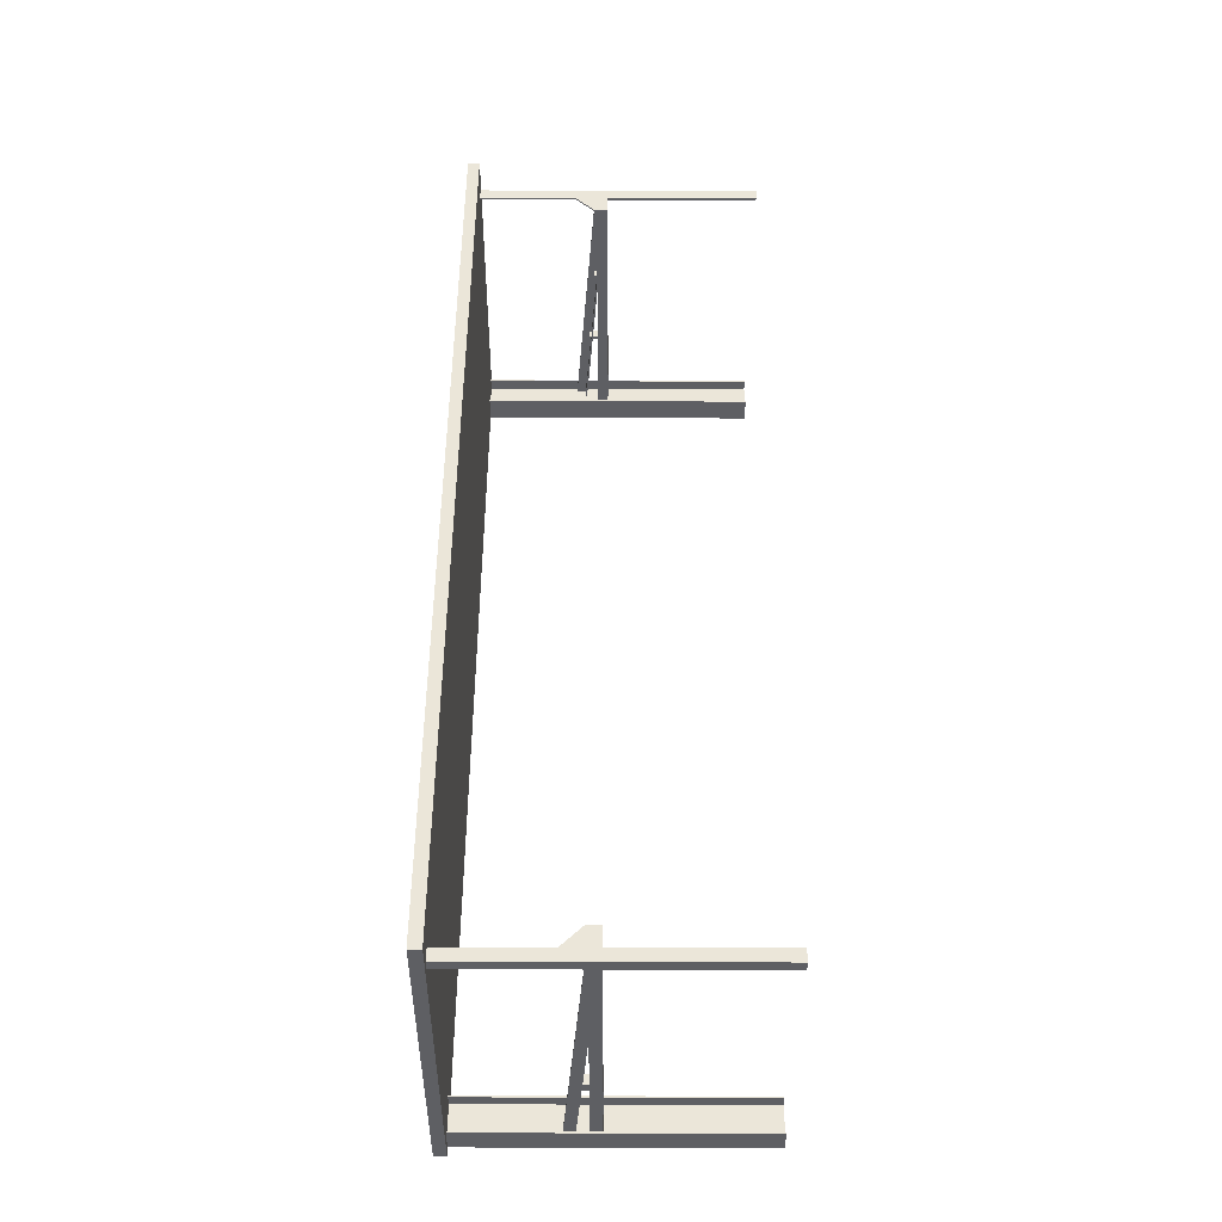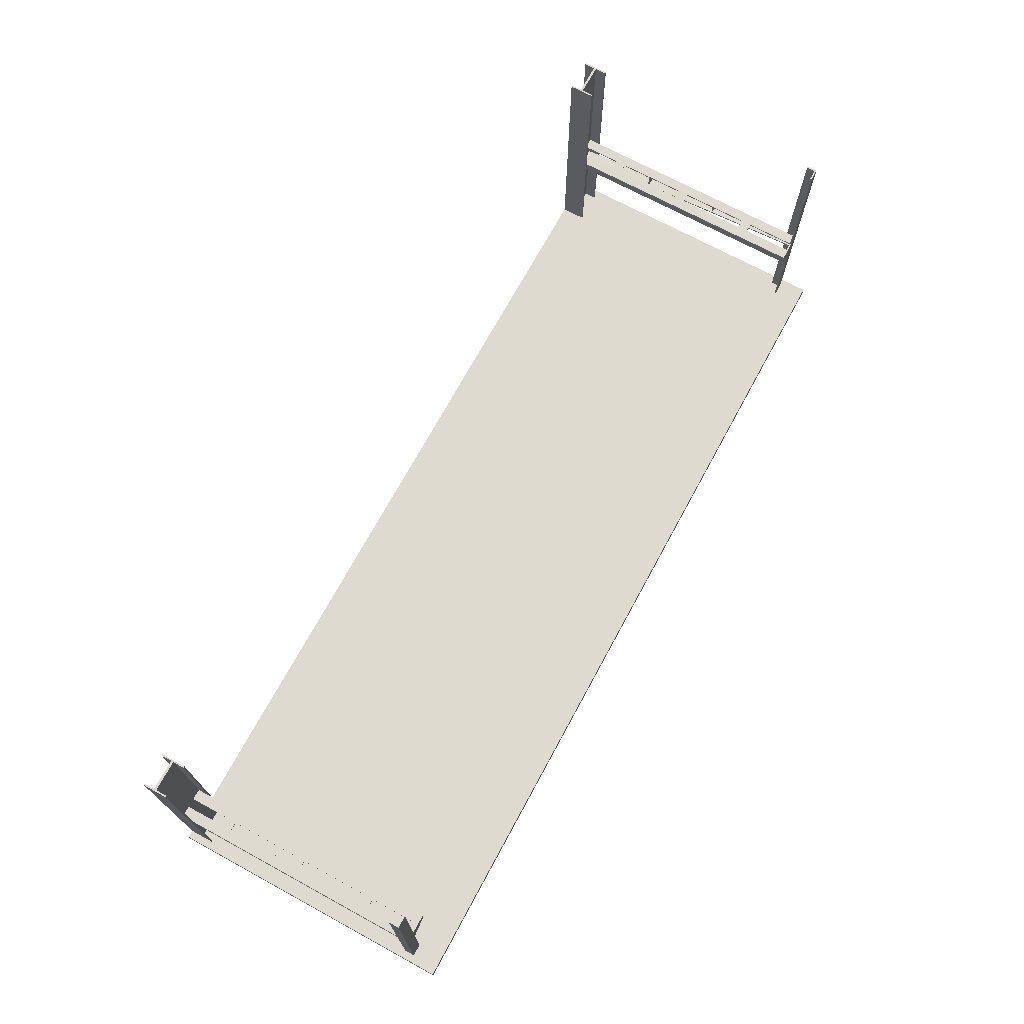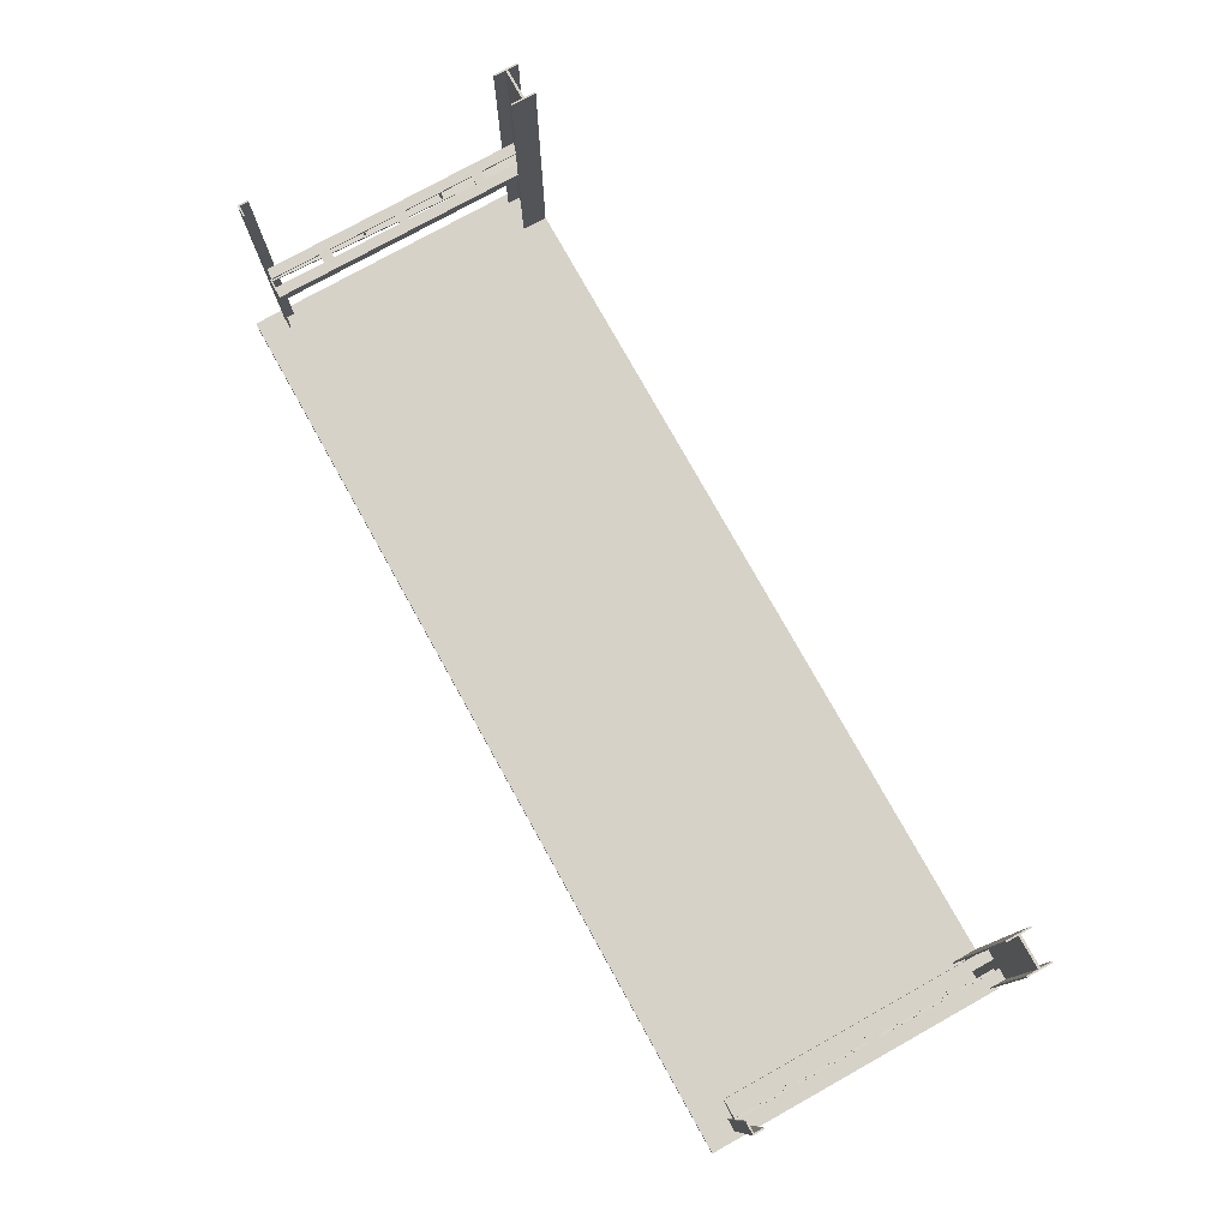
<metadata>
{"format":"obj","ext":"obj","renderer":"f3d","projection":"perspective","resolution":1024,"background":"white","views":[{"elev":48.2,"azim":90.2,"up":"+Z"},{"elev":71.0,"azim":-61.5,"up":"+Y"},{"elev":77.3,"azim":60.9,"up":"+Y"}]}
</metadata>
<code>
o Storage
v -204.8 0.002897 67.95
v 215.2 0.002879 67.95
v -204.8 5.253 67.95
v 215.2 5.253 67.95
v -201.3 5.253 55.35
v -195.7 5.253 55.35
v 206.1 5.253 55.35
v 211.7 5.253 55.35
v -195.7 48.76 55.35
v 206.1 48.76 55.35
v -186.6 57.86 55.35
v 197 57.86 55.35
v -195.7 63.46 55.35
v -186.6 63.46 55.35
v 197 63.46 55.35
v 206.1 63.46 55.35
v -201.3 131.3 55.35
v -195.7 131.3 55.35
v 206.1 131.3 55.35
v 211.7 131.3 55.35
v -200.6 5.253 54.65
v -195.7 5.253 54.65
v 206.1 5.253 54.65
v 211 5.253 54.65
v -195.7 48.76 54.65
v 206.1 48.76 54.65
v -199.9 57.86 54.65
v -199.2 57.86 54.65
v -186.6 57.86 54.65
v 197 57.86 54.65
v 209.6 57.86 54.65
v 210.3 57.86 54.65
v -200.6 58.56 54.65
v -199.9 58.56 54.65
v -187.3 58.56 54.65
v -186.6 58.56 54.65
v 197 58.56 54.65
v 197.7 58.56 54.65
v 210.3 58.56 54.65
v 211 58.56 54.65
v -199.2 62.06 54.65
v -195 62.06 54.65
v 205.4 62.06 54.65
v 209.6 62.06 54.65
v -199.9 62.76 54.65
v -195.7 62.76 54.65
v -195 62.76 54.65
v -191.5 62.76 54.65
v -187.3 62.76 54.65
v 197.7 62.76 54.65
v 201.9 62.76 54.65
v 205.4 62.76 54.65
v 206.1 62.76 54.65
v 210.3 62.76 54.65
v -200.6 63.46 54.65
v -195.7 63.46 54.65
v -191.5 63.46 54.65
v 201.9 63.46 54.65
v 206.1 63.46 54.65
v 211 63.46 54.65
v -200.6 131.3 54.65
v -195.7 131.3 54.65
v 206.1 131.3 54.65
v 211 131.3 54.65
v -201.3 5.253 50.62
v -200.6 5.253 50.62
v 211 5.253 50.62
v 211.7 5.253 50.62
v -200.6 58.56 50.62
v 211 58.56 50.62
v -200.6 63.46 50.62
v 211 63.46 50.62
v -201.3 131.3 50.62
v -200.6 131.3 50.62
v 211 131.3 50.62
v 211.7 131.3 50.62
v -199.2 60.87 46.79
v -195.7 60.87 46.79
v 206.1 60.87 46.79
v 209.6 60.87 46.79
v -199.2 61.43 46.79
v -195.7 61.43 46.79
v 206.1 61.43 46.79
v 209.6 61.43 46.79
v -199.9 62.13 46.79
v -195.7 62.13 46.79
v 206.1 62.13 46.79
v 210.3 62.13 46.79
v -199.9 62.76 46.79
v -195.7 62.76 46.79
v 206.1 62.76 46.79
v 210.3 62.76 46.79
v -199.2 60.87 46.09
v -195.7 60.87 46.09
v 206.1 60.87 46.09
v 209.6 60.87 46.09
v -199.2 61.37 46.09
v -195.7 61.37 46.09
v 206.1 61.37 46.09
v 209.6 61.37 46.09
v -199.2 62.07 46.09
v -195.7 62.07 46.09
v 206.1 62.07 46.09
v 209.6 62.07 46.09
v -199.2 62.76 46.09
v -195.7 62.76 46.09
v 206.1 62.76 46.09
v 209.6 62.76 46.09
v -199.9 61.79 42.59
v -199.2 61.79 42.59
v 209.6 61.79 42.59
v 210.3 61.79 42.59
v -199.9 62.76 42.59
v -199.2 62.76 42.59
v 209.6 62.76 42.59
v 210.3 62.76 42.59
v -195.7 62.76 31.39
v -191.5 62.76 31.39
v 201.9 62.76 31.39
v 206.1 62.76 31.39
v -195.7 63.46 31.39
v -191.5 63.46 31.39
v 201.9 63.46 31.39
v 206.1 63.46 31.39
v -195.7 62.76 26.49
v -191.5 62.76 26.49
v 201.9 62.76 26.49
v 206.1 62.76 26.49
v -195.7 63.46 26.49
v -191.5 63.46 26.49
v 201.9 63.46 26.49
v 206.1 63.46 26.49
v -199.2 56.97 9.991
v -195.7 56.97 9.991
v 206.1 56.97 9.991
v 209.6 56.97 9.991
v -199.2 58.48 9.991
v -195.7 58.48 9.991
v 206.1 58.48 9.991
v 209.6 58.48 9.991
v -199.9 59.18 9.991
v -195.7 59.18 9.991
v 206.1 59.18 9.991
v 210.3 59.18 9.991
v -199.9 62.76 9.991
v -195.7 62.76 9.991
v 206.1 62.76 9.991
v 210.3 62.76 9.991
v -199.2 56.97 9.291
v -195.7 56.97 9.291
v 206.1 56.97 9.291
v 209.6 56.97 9.291
v -199.2 58.42 9.291
v -195.7 58.42 9.291
v 206.1 58.42 9.291
v 209.6 58.42 9.291
v -199.2 59.12 9.291
v -195.7 59.12 9.291
v 206.1 59.12 9.291
v 209.6 59.12 9.291
v -199.2 62.76 9.291
v -195.7 62.76 9.291
v 206.1 62.76 9.291
v 209.6 62.76 9.291
v -199.9 58.84 5.791
v -199.2 58.84 5.791
v 209.6 58.84 5.791
v 210.3 58.84 5.791
v -199.9 62.76 5.791
v -199.2 62.76 5.791
v 209.6 62.76 5.791
v 210.3 62.76 5.791
v -199.9 58.56 2.293
v 210.3 58.56 2.293
v -195.7 62.76 -5.409
v -191.5 62.76 -5.409
v 201.9 62.76 -5.409
v 206.1 62.76 -5.409
v -195.7 63.46 -5.409
v -191.5 63.46 -5.409
v 201.9 63.46 -5.409
v 206.1 63.46 -5.409
v -195.7 62.76 -10.31
v -191.5 62.76 -10.31
v 201.9 62.76 -10.31
v 206.1 62.76 -10.31
v -195.7 63.46 -10.31
v -191.5 63.46 -10.31
v 201.9 63.46 -10.31
v 206.1 63.46 -10.31
v -199.2 54.74 -27.46
v -195.7 54.74 -27.46
v 206.1 54.74 -27.46
v 209.6 54.74 -27.46
v -199.2 55.47 -27.46
v -195.7 55.47 -27.46
v 206.1 55.47 -27.46
v 209.6 55.47 -27.46
v -199.9 56.17 -27.46
v -195.7 56.17 -27.46
v 206.1 56.17 -27.46
v 210.3 56.17 -27.46
v -199.9 58.56 -27.46
v 210.3 58.56 -27.46
v -199.9 62.76 -27.46
v -195.7 62.76 -27.46
v 206.1 62.76 -27.46
v 210.3 62.76 -27.46
v -199.2 54.74 -28.16
v -195.7 54.74 -28.16
v 206.1 54.74 -28.16
v 209.6 54.74 -28.16
v -199.2 55.42 -28.16
v -195.7 55.42 -28.16
v 206.1 55.42 -28.16
v 209.6 55.42 -28.16
v -199.2 56.12 -28.16
v -195.7 56.12 -28.16
v 206.1 56.12 -28.16
v 209.6 56.12 -28.16
v -199.2 62.76 -28.16
v -195.7 62.76 -28.16
v 206.1 62.76 -28.16
v 209.6 62.76 -28.16
v -199.9 55.83 -31.66
v -199.2 55.83 -31.66
v 209.6 55.83 -31.66
v 210.3 55.83 -31.66
v -199.9 58.56 -31.66
v 210.3 58.56 -31.66
v -199.9 62.76 -31.66
v -199.2 62.76 -31.66
v 209.6 62.76 -31.66
v 210.3 62.76 -31.66
v -195.7 62.76 -42.86
v -191.5 62.76 -42.86
v 201.9 62.76 -42.86
v 206.1 62.76 -42.86
v -195.7 63.46 -42.86
v -191.5 63.46 -42.86
v 201.9 63.46 -42.86
v 206.1 63.46 -42.86
v -195.7 62.76 -47.76
v -191.5 62.76 -47.76
v 201.9 62.76 -47.76
v 206.1 62.76 -47.76
v -195.7 63.46 -47.76
v -191.5 63.46 -47.76
v 201.9 63.46 -47.76
v 206.1 63.46 -47.76
v -201.3 5.253 -60.85
v -200.6 5.253 -60.85
v -186.6 5.253 -60.85
v -185.9 5.253 -60.85
v 196.3 5.253 -60.85
v 197 5.253 -60.85
v 211 5.253 -60.85
v 211.7 5.253 -60.85
v -200.6 58.56 -60.85
v -186.6 58.56 -60.85
v 197 58.56 -60.85
v 211 58.56 -60.85
v -200.6 63.46 -60.85
v -186.6 63.46 -60.85
v 197 63.46 -60.85
v 211 63.46 -60.85
v -201.3 131.3 -60.85
v -200.6 131.3 -60.85
v -186.6 131.3 -60.85
v -185.9 131.3 -60.85
v 196.3 131.3 -60.85
v 197 131.3 -60.85
v 211 131.3 -60.85
v 211.7 131.3 -60.85
v -200.6 5.253 -66.1
v -186.6 5.253 -66.1
v 197 5.253 -66.1
v 211 5.253 -66.1
v -199.9 48.17 -66.1
v -199.2 48.17 -66.1
v 209.6 48.17 -66.1
v 210.3 48.17 -66.1
v -199.2 52.37 -66.1
v -195 52.37 -66.1
v 205.4 52.37 -66.1
v 209.6 52.37 -66.1
v -199.9 53.07 -66.1
v -195 53.07 -66.1
v 205.4 53.07 -66.1
v 210.3 53.07 -66.1
v -200.6 58.56 -66.1
v -199.9 58.56 -66.1
v -187.3 58.56 -66.1
v -186.6 58.56 -66.1
v 197 58.56 -66.1
v 197.7 58.56 -66.1
v 210.3 58.56 -66.1
v 211 58.56 -66.1
v -199.9 62.76 -66.1
v -195.7 62.76 -66.1
v -191.5 62.76 -66.1
v -187.3 62.76 -66.1
v 197.7 62.76 -66.1
v 201.9 62.76 -66.1
v 206.1 62.76 -66.1
v 210.3 62.76 -66.1
v -200.6 63.46 -66.1
v -195.7 63.46 -66.1
v -191.5 63.46 -66.1
v -186.6 63.46 -66.1
v 197 63.46 -66.1
v 201.9 63.46 -66.1
v 206.1 63.46 -66.1
v 211 63.46 -66.1
v -200.6 131.3 -66.1
v -186.6 131.3 -66.1
v 197 131.3 -66.1
v 211 131.3 -66.1
v -200.6 5.253 -67.15
v -186.6 5.253 -67.15
v 197 5.253 -67.15
v 211 5.253 -67.15
v -200.6 131.3 -67.15
v -186.6 131.3 -67.15
v 197 131.3 -67.15
v 211 131.3 -67.15
v -204.8 0.002897 -72.05
v 215.2 0.002879 -72.05
v -204.8 5.253 -72.05
v -201.3 5.253 -72.05
v -200.6 5.253 -72.05
v -186.6 5.253 -72.05
v -185.9 5.253 -72.05
v 196.3 5.253 -72.05
v 197 5.253 -72.05
v 211 5.253 -72.05
v 211.7 5.253 -72.05
v 215.2 5.253 -72.05
v -201.3 131.3 -72.05
v -200.6 131.3 -72.05
v -186.6 131.3 -72.05
v -185.9 131.3 -72.05
v 196.3 131.3 -72.05
v 197 131.3 -72.05
v 211 131.3 -72.05
v 211.7 131.3 -72.05
f 324 341 320
f 320 341 332
f 323 324 319
f 319 324 320
f 340 323 331
f 331 323 319
f 319 320 331
f 331 320 332
f 341 324 342
f 342 324 316
f 342 316 270
f 270 316 269
f 324 323 316
f 316 323 315
f 315 323 339
f 315 339 267
f 323 340 339
f 267 268 315
f 113 114 109
f 109 114 110
f 82 81 78
f 78 81 77
f 85 86 89
f 89 86 90
f 82 78 98
f 98 78 94
f 97 98 93
f 93 98 94
f 102 101 106
f 106 101 105
f 110 114 101
f 101 114 105
f 93 94 77
f 77 94 78
f 239 263 187
f 187 263 179
f 187 179 180
f 263 239 247
f 247 239 240
f 247 240 248
f 248 240 264
f 248 264 309
f 309 264 310
f 240 188 264
f 264 188 180
f 264 180 14
f 14 180 130
f 14 130 122
f 122 130 129
f 122 129 121
f 121 129 71
f 121 71 56
f 56 71 55
f 188 187 180
f 122 57 14
f 14 57 13
f 13 57 56
f 247 308 263
f 263 308 307
f 263 71 179
f 179 71 129
f 89 90 45
f 45 90 46
f 85 89 45
f 81 41 77
f 77 41 28
f 77 28 93
f 93 28 137
f 93 137 97
f 137 28 133
f 133 28 280
f 133 280 191
f 191 280 209
f 209 280 283
f 209 283 213
f 133 191 149
f 149 191 195
f 149 195 153
f 169 170 165
f 165 170 166
f 138 137 134
f 134 137 133
f 141 142 145
f 145 142 146
f 138 134 154
f 154 134 150
f 153 154 149
f 149 154 150
f 158 157 162
f 162 157 161
f 166 170 157
f 157 170 161
f 149 150 133
f 133 150 134
f 34 173 27
f 27 173 199
f 27 199 225
f 225 199 229
f 229 199 203
f 287 279 225
f 225 279 27
f 113 109 145
f 145 109 141
f 196 195 192
f 192 195 191
f 199 200 203
f 203 200 206
f 203 206 205
f 196 192 214
f 214 192 210
f 213 214 209
f 209 214 210
f 218 217 222
f 222 217 221
f 225 229 226
f 226 229 232
f 232 229 231
f 226 232 217
f 217 232 221
f 209 210 191
f 191 210 192
f 165 173 169
f 169 173 205
f 205 173 203
f 231 229 299
f 299 229 292
f 105 114 106
f 106 114 117
f 117 114 125
f 117 125 126
f 113 145 114
f 114 145 125
f 145 146 125
f 176 49 126
f 126 49 118
f 126 118 117
f 175 184 176
f 176 184 302
f 176 302 49
f 162 170 175
f 175 170 183
f 175 183 184
f 162 161 170
f 169 205 170
f 170 205 183
f 205 206 183
f 184 236 302
f 302 236 244
f 302 244 301
f 236 235 244
f 244 235 243
f 243 235 232
f 243 232 299
f 299 232 231
f 235 222 232
f 232 222 221
f 299 300 243
f 49 48 118
f 121 117 122
f 122 117 118
f 125 129 126
f 126 129 130
f 179 175 180
f 180 175 176
f 183 187 184
f 184 187 188
f 239 235 240
f 240 235 236
f 243 247 244
f 244 247 248
f 247 243 308
f 308 243 300
f 183 206 187
f 187 206 239
f 239 206 222
f 239 222 235
f 206 200 222
f 222 200 218
f 117 121 106
f 106 121 56
f 106 56 90
f 90 56 46
f 90 86 106
f 106 86 102
f 129 146 179
f 179 146 162
f 179 162 175
f 129 125 146
f 146 142 162
f 162 142 158
f 244 248 301
f 301 248 309
f 184 188 236
f 236 188 240
f 122 118 57
f 57 118 48
f 126 130 176
f 176 130 180
f 81 82 41
f 41 82 42
f 42 82 98
f 42 98 138
f 138 98 137
f 137 98 97
f 138 154 42
f 42 154 284
f 284 154 196
f 284 196 214
f 153 195 154
f 154 195 196
f 213 283 214
f 214 283 284
f 284 288 42
f 42 288 47
f 291 287 292
f 292 287 300
f 292 300 299
f 287 291 279
f 279 291 275
f 279 275 280
f 280 275 284
f 280 284 283
f 275 276 284
f 284 276 301
f 284 301 288
f 288 301 309
f 288 309 308
f 308 309 315
f 308 315 307
f 294 293 276
f 276 293 301
f 293 302 301
f 310 316 309
f 309 316 315
f 308 300 288
f 288 300 287
f 46 56 47
f 47 56 57
f 47 57 48
f 49 35 48
f 48 35 25
f 48 25 42
f 42 25 28
f 42 28 41
f 36 29 35
f 35 29 25
f 22 21 25
f 25 21 27
f 25 27 28
f 21 33 27
f 27 33 34
f 42 47 48
f 27 279 28
f 28 279 280
f 109 110 141
f 141 110 142
f 142 110 102
f 142 102 47
f 47 102 86
f 47 86 46
f 46 86 45
f 45 86 85
f 110 101 102
f 142 47 158
f 158 47 288
f 158 288 200
f 200 288 218
f 218 288 226
f 218 226 217
f 288 287 226
f 226 287 225
f 158 200 166
f 166 200 199
f 166 199 173
f 173 165 166
f 166 157 158
f 291 292 259
f 259 292 229
f 259 229 203
f 203 173 259
f 259 173 69
f 69 173 34
f 69 34 33
f 71 263 69
f 69 263 259
f 302 293 49
f 49 293 35
f 294 260 293
f 293 260 35
f 35 260 36
f 263 307 268
f 268 307 315
f 260 294 253
f 253 294 276
f 291 259 275
f 275 259 252
f 310 264 316
f 316 264 269
f 253 254 260
f 260 254 264
f 264 254 270
f 264 270 269
f 254 333 270
f 270 333 342
f 330 251 339
f 339 251 267
f 252 259 251
f 251 259 263
f 251 263 267
f 267 263 268
f 55 71 61
f 61 71 74
f 56 55 62
f 62 55 61
f 29 36 11
f 11 36 14
f 14 36 264
f 264 36 260
f 25 29 9
f 9 29 11
f 13 56 18
f 18 56 62
f 25 9 22
f 22 9 6
f 69 33 66
f 66 33 21
f 66 65 69
f 69 65 71
f 71 65 73
f 71 73 74
f 65 5 73
f 73 5 17
f 6 9 5
f 5 9 13
f 5 13 17
f 17 13 18
f 9 11 13
f 13 11 14
f 73 17 61
f 61 17 18
f 61 18 62
f 61 74 73
f 344 325 335
f 335 325 321
f 325 326 321
f 321 326 322
f 326 345 322
f 322 345 336
f 336 335 322
f 322 335 321
f 345 326 346
f 346 326 318
f 346 318 274
f 274 318 273
f 326 325 318
f 318 325 317
f 317 325 343
f 317 343 271
f 325 344 343
f 271 272 317
f 115 116 111
f 111 116 112
f 84 83 80
f 80 83 79
f 87 88 91
f 91 88 92
f 83 99 79
f 79 99 95
f 99 100 95
f 95 100 96
f 104 103 108
f 108 103 107
f 111 104 115
f 115 104 108
f 80 79 96
f 96 79 95
f 190 266 242
f 242 266 250
f 242 250 249
f 266 190 182
f 182 190 189
f 182 189 181
f 181 189 265
f 181 265 15
f 189 241 265
f 265 241 249
f 265 249 312
f 241 242 249
f 59 72 124
f 124 72 132
f 124 132 131
f 59 60 72
f 132 72 182
f 182 72 266
f 314 313 266
f 266 313 250
f 312 311 265
f 16 58 15
f 15 58 123
f 15 123 131
f 131 123 124
f 16 59 58
f 131 181 15
f 91 92 53
f 53 92 54
f 92 88 54
f 84 80 44
f 44 80 31
f 31 80 96
f 31 96 140
f 140 96 100
f 140 136 31
f 31 136 281
f 281 136 194
f 281 194 212
f 136 152 194
f 194 152 198
f 198 152 156
f 216 286 212
f 212 286 281
f 171 172 167
f 167 172 168
f 140 139 136
f 136 139 135
f 143 144 147
f 147 144 148
f 139 155 135
f 135 155 151
f 155 156 151
f 151 156 152
f 160 159 164
f 164 159 163
f 167 160 171
f 171 160 164
f 136 135 152
f 152 135 151
f 39 32 174
f 174 32 202
f 202 32 228
f 202 228 230
f 32 282 228
f 228 282 290
f 230 204 202
f 116 148 112
f 112 148 144
f 198 197 194
f 194 197 193
f 202 204 201
f 201 204 207
f 207 204 208
f 227 220 233
f 233 220 224
f 197 215 193
f 193 215 211
f 215 216 211
f 211 216 212
f 220 219 224
f 224 219 223
f 228 227 230
f 230 227 233
f 230 233 234
f 194 193 212
f 212 193 211
f 168 172 174
f 174 172 208
f 174 208 204
f 230 234 297
f 297 234 306
f 108 107 115
f 115 107 120
f 115 120 128
f 128 120 119
f 128 119 127
f 127 119 50
f 127 50 177
f 177 50 303
f 177 303 185
f 185 303 237
f 237 303 245
f 237 245 246
f 119 51 50
f 303 304 245
f 305 306 246
f 246 306 233
f 246 233 238
f 238 233 223
f 223 233 224
f 306 234 233
f 238 237 246
f 185 186 177
f 177 186 178
f 178 186 171
f 178 171 163
f 163 171 164
f 207 208 186
f 186 208 171
f 208 172 171
f 147 148 128
f 128 148 115
f 148 116 115
f 120 124 119
f 119 124 123
f 132 128 131
f 131 128 127
f 178 182 177
f 177 182 181
f 190 186 189
f 189 186 185
f 238 242 237
f 237 242 241
f 250 246 249
f 249 246 245
f 246 250 305
f 305 250 313
f 186 190 207
f 207 190 242
f 207 242 223
f 223 242 238
f 219 201 223
f 223 201 207
f 124 107 59
f 59 107 91
f 59 91 53
f 124 120 107
f 103 87 107
f 107 87 91
f 128 132 147
f 147 132 182
f 147 182 163
f 163 182 178
f 159 143 163
f 163 143 147
f 249 245 312
f 312 245 304
f 189 185 241
f 241 185 237
f 119 123 51
f 51 123 58
f 131 127 181
f 181 127 177
f 84 44 83
f 83 44 43
f 83 43 99
f 99 43 139
f 99 139 100
f 100 139 140
f 139 43 155
f 155 43 285
f 155 285 197
f 197 285 215
f 215 285 286
f 215 286 216
f 198 156 197
f 197 156 155
f 285 43 289
f 289 43 52
f 314 318 313
f 313 318 317
f 313 317 312
f 312 317 311
f 313 312 289
f 289 312 304
f 289 304 285
f 285 304 277
f 285 277 278
f 303 296 304
f 304 296 277
f 296 295 277
f 298 282 278
f 278 282 281
f 278 281 285
f 285 281 286
f 282 298 290
f 290 298 297
f 290 297 305
f 305 297 306
f 290 305 289
f 289 305 313
f 53 52 59
f 59 52 58
f 58 52 51
f 51 52 43
f 51 43 26
f 26 43 31
f 26 31 32
f 43 44 31
f 39 40 32
f 32 40 24
f 32 24 26
f 26 24 23
f 51 26 38
f 38 26 30
f 38 30 37
f 38 50 51
f 282 32 281
f 281 32 31
f 112 144 111
f 111 144 143
f 111 143 103
f 103 143 52
f 103 52 87
f 87 52 53
f 87 53 88
f 88 53 54
f 143 159 52
f 52 159 289
f 289 159 201
f 289 201 219
f 160 167 159
f 159 167 201
f 168 174 167
f 167 174 202
f 167 202 201
f 220 227 219
f 219 227 289
f 228 290 227
f 227 290 289
f 103 104 111
f 262 266 70
f 70 266 72
f 298 262 297
f 297 262 230
f 230 262 204
f 204 262 174
f 174 262 70
f 174 70 39
f 39 70 40
f 295 296 261
f 261 296 38
f 261 38 37
f 296 303 38
f 38 303 50
f 262 298 257
f 257 298 278
f 314 266 318
f 318 266 273
f 40 70 24
f 24 70 67
f 72 60 75
f 75 60 64
f 295 261 277
f 277 261 256
f 265 311 272
f 272 311 317
f 341 342 332
f 332 342 333
f 332 333 327
f 327 333 334
f 327 334 328
f 328 334 335
f 328 335 336
f 343 344 334
f 334 344 335
f 345 346 336
f 336 346 337
f 336 337 328
f 328 337 338
f 329 330 327
f 327 330 331
f 327 331 332
f 339 340 330
f 330 340 331
f 30 12 37
f 37 12 15
f 37 15 265
f 265 261 37
f 10 12 26
f 26 12 30
f 59 16 63
f 63 16 19
f 256 261 255
f 255 261 265
f 255 265 271
f 271 265 272
f 334 255 343
f 343 255 271
f 258 337 274
f 274 337 346
f 257 258 262
f 262 258 266
f 266 258 274
f 266 274 273
f 10 26 7
f 7 26 23
f 60 59 64
f 64 59 63
f 67 70 68
f 68 70 72
f 68 72 76
f 76 72 75
f 8 68 20
f 20 68 76
f 7 8 10
f 10 8 16
f 10 16 12
f 12 16 15
f 8 20 16
f 16 20 19
f 63 19 64
f 64 19 20
f 64 20 76
f 76 75 64
f 2 328 4
f 4 328 338
f 1 2 3
f 3 2 4
f 327 1 329
f 329 1 3
f 330 329 251
f 251 329 65
f 251 65 66
f 329 3 65
f 65 3 5
f 5 3 6
f 6 3 4
f 6 4 7
f 7 4 8
f 8 4 68
f 68 4 338
f 68 338 258
f 258 338 337
f 258 257 68
f 68 257 67
f 67 257 256
f 67 256 255
f 278 277 257
f 257 277 256
f 334 333 255
f 255 333 254
f 255 254 67
f 67 254 66
f 67 66 23
f 23 66 22
f 23 22 7
f 7 22 6
f 254 253 66
f 66 253 252
f 66 252 251
f 276 275 253
f 253 275 252
f 21 22 66
f 23 24 67
f 327 328 1
f 1 328 2

</code>
